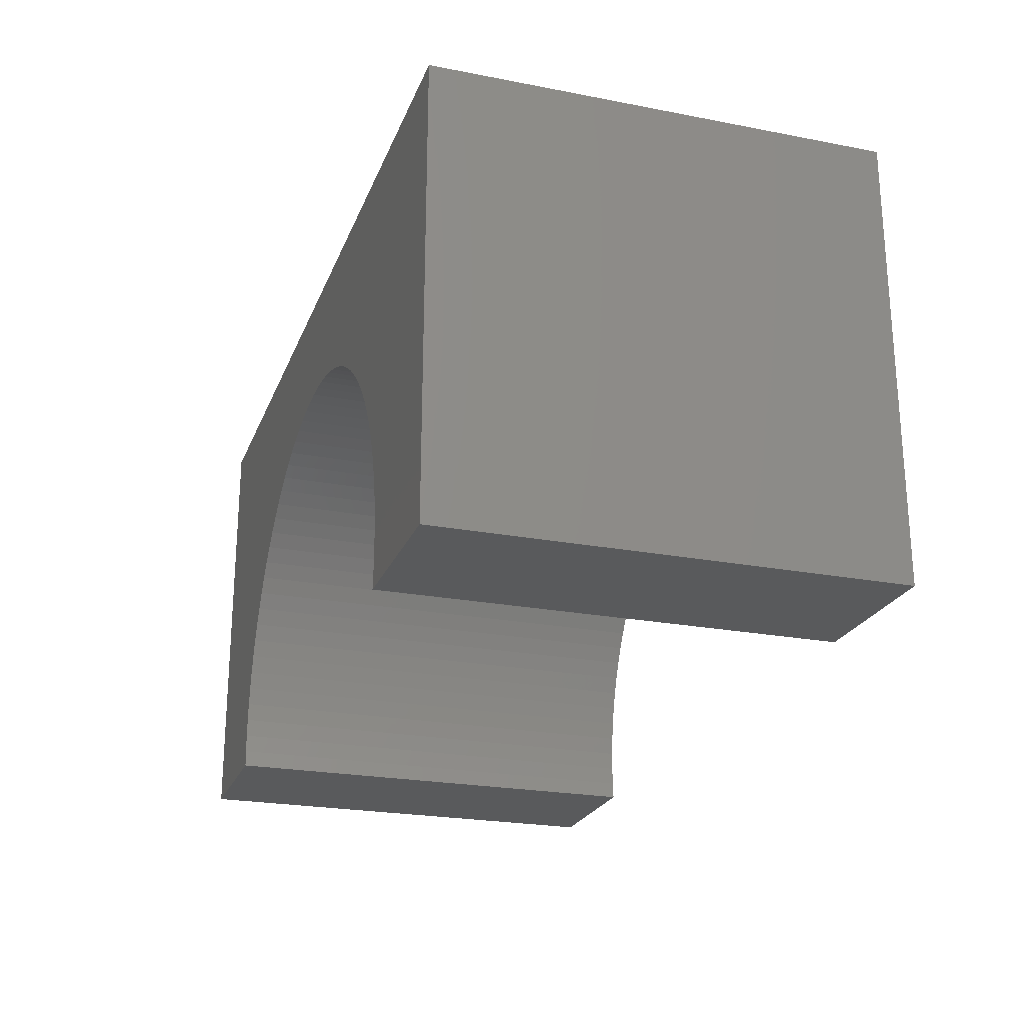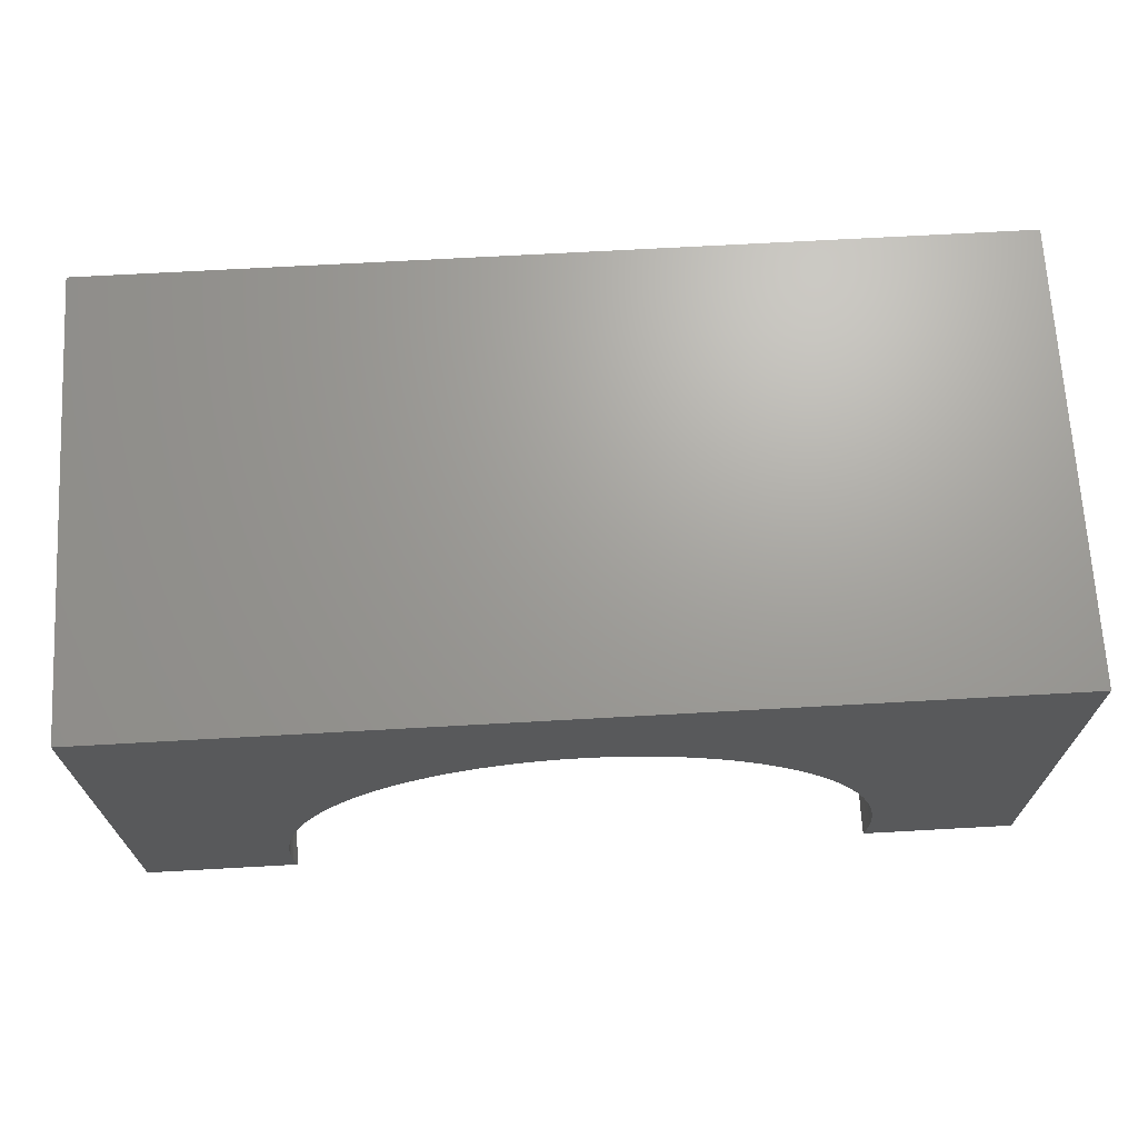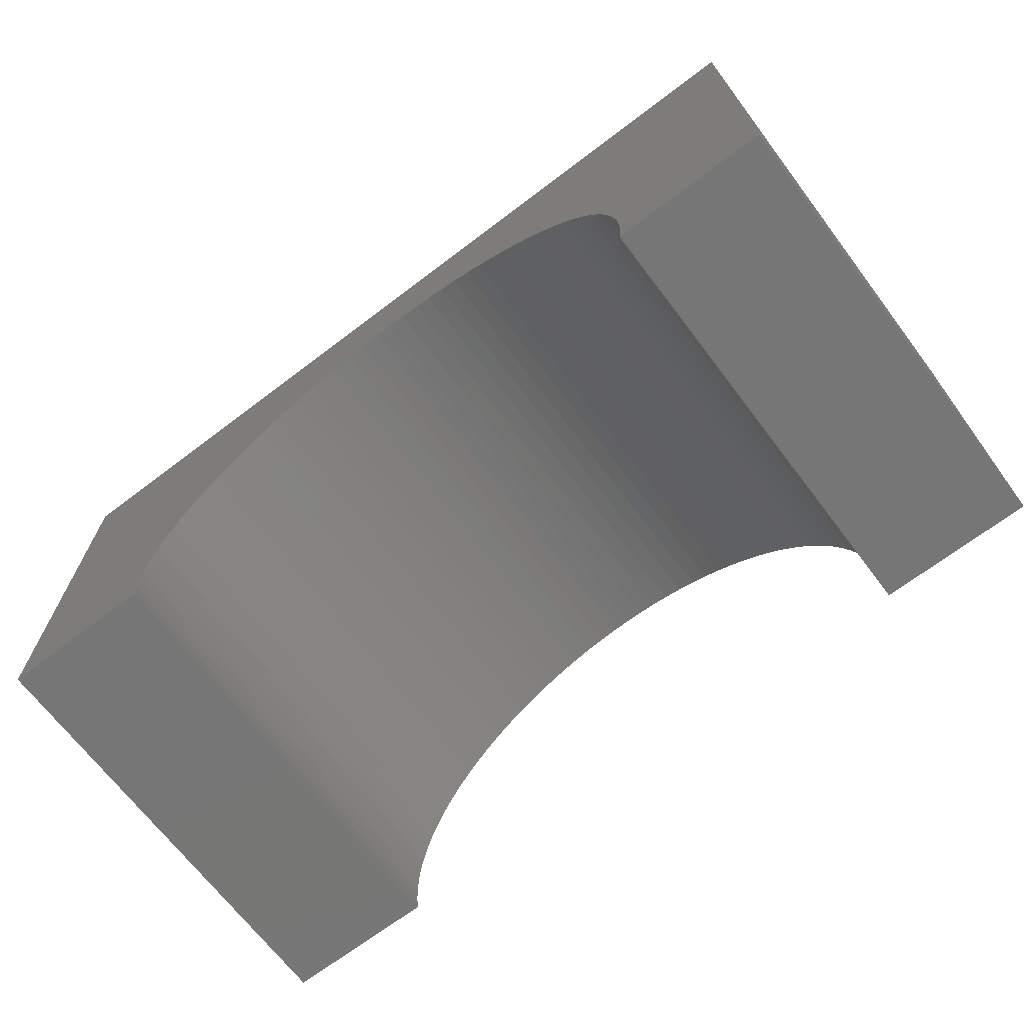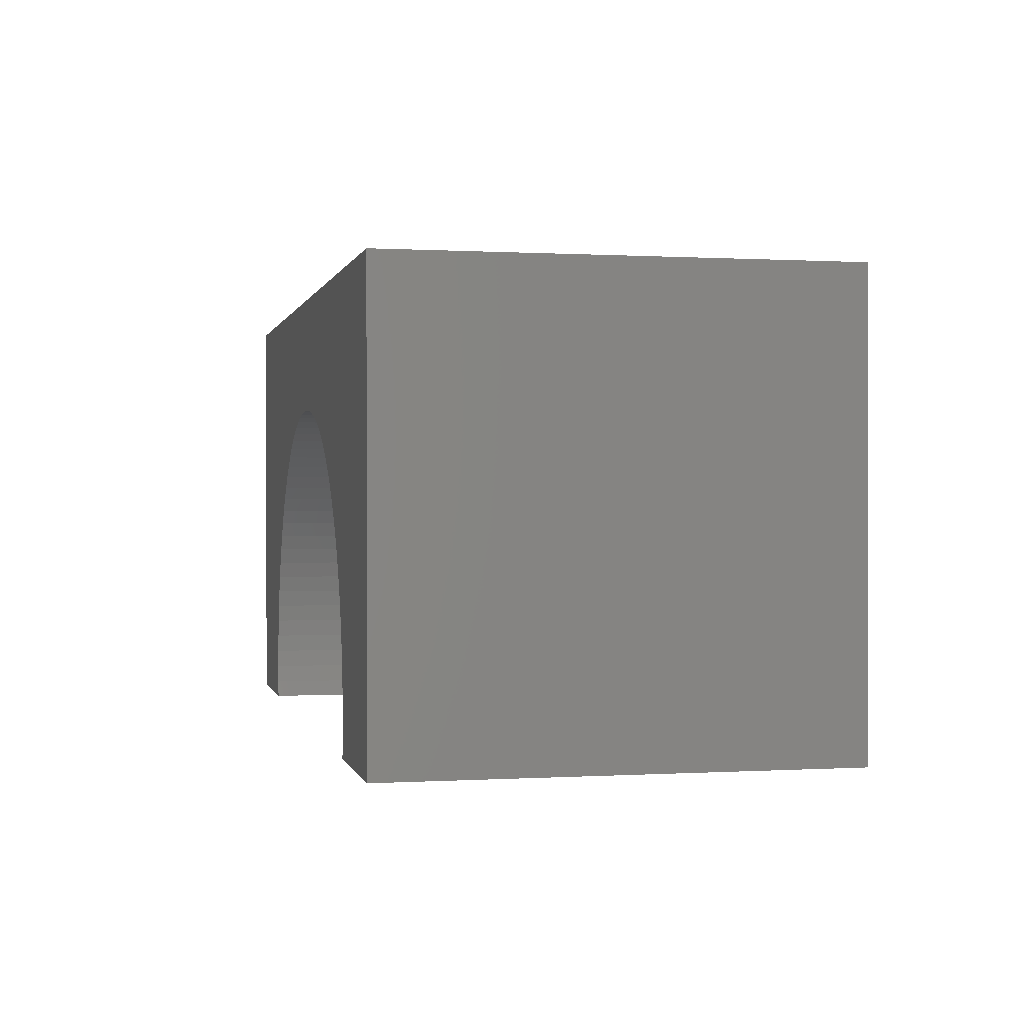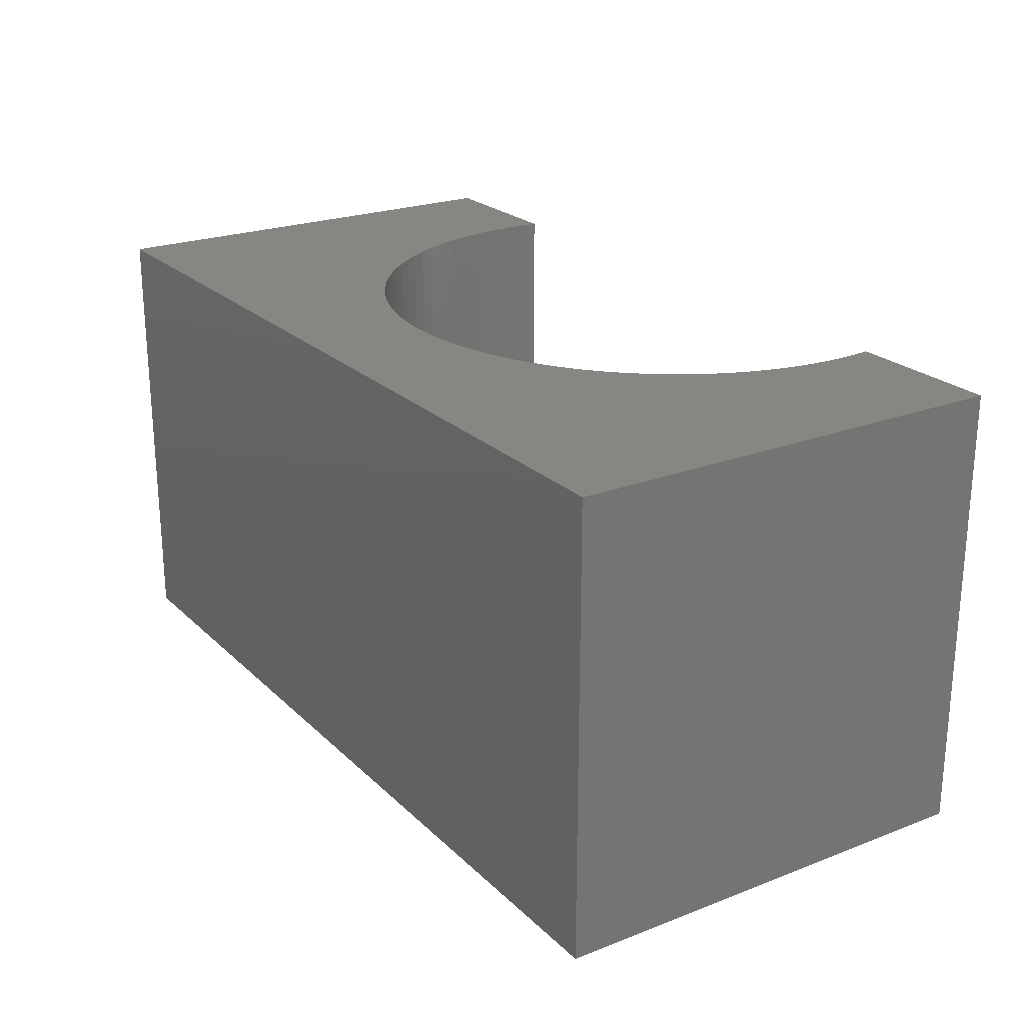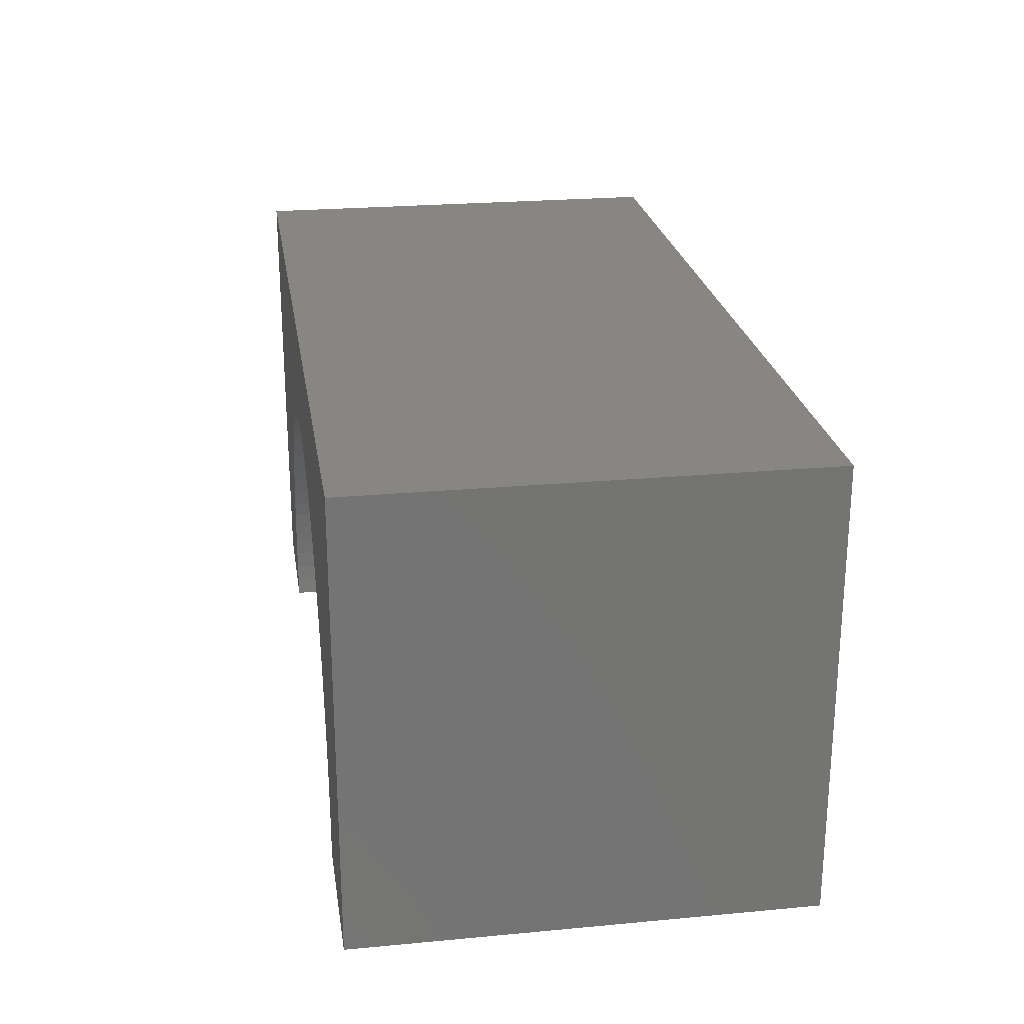
<metadata>
{"format":"stl","ext":"stl","renderer":"f3d","projection":"perspective","resolution":1024,"background":"white","views":[{"elev":-23.3,"azim":-108.0,"up":"+Z"},{"elev":68.6,"azim":176.8,"up":"+Z"},{"elev":-68.9,"azim":-142.8,"up":"+Z"},{"elev":0.4,"azim":77.5,"up":"+Z"},{"elev":23.0,"azim":56.9,"up":"+Y"},{"elev":23.9,"azim":-98.8,"up":"+Z"}]}
</metadata>
<code>
# stl→obj: 118 verts, 232 faces
v -5 -2.5 -2.5
v -5 2.5 2.5
v -5 2.5 -2.5
v -5 -2.5 2.5
v 5 -2.5 2.5
v 5 2.5 2.5
v 5 2.5 -2.5
v 5 -2.5 -2.5
v 0 2.5 1.2
v 0.2072 2.5 1.193
v 0.4136 2.5 1.174
v 0.6184 2.5 1.142
v 0.8207 2.5 1.096
v 1.02 2.5 1.038
v 1.215 2.5 0.9683
v 1.405 2.5 0.8859
v 1.59 2.5 0.7918
v 1.768 2.5 0.6863
v 1.94 2.5 0.5698
v 2.103 2.5 0.4427
v 2.259 2.5 0.3056
v 2.406 2.5 0.159
v 2.543 2.5 0.003499
v 2.67 2.5 -0.1603
v 2.786 2.5 -0.3318
v 2.892 2.5 -0.5102
v 2.986 2.5 -0.6949
v 3.068 2.5 -0.8852
v 3.138 2.5 -1.08
v 3.196 2.5 -1.279
v 3.242 2.5 -1.482
v 3.274 2.5 -1.686
v 3.293 2.5 -1.893
v 3.3 2.5 -2.1
v 3.293 2.5 -2.307
v 3.275 2.5 -2.5
v -0.2072 2.5 1.193
v -0.4136 2.5 1.174
v -0.6184 2.5 1.142
v -0.8207 2.5 1.096
v -1.02 2.5 1.038
v -1.215 2.5 0.9683
v -1.405 2.5 0.8859
v -1.59 2.5 0.7918
v -1.768 2.5 0.6863
v -1.94 2.5 0.5698
v -2.103 2.5 0.4427
v -2.259 2.5 0.3056
v -2.406 2.5 0.159
v -2.543 2.5 0.003499
v -2.67 2.5 -0.1603
v -2.786 2.5 -0.3318
v -2.892 2.5 -0.5102
v -2.986 2.5 -0.6949
v -3.068 2.5 -0.8852
v -3.138 2.5 -1.08
v -3.196 2.5 -1.279
v -3.242 2.5 -1.482
v -3.274 2.5 -1.686
v -3.293 2.5 -1.893
v -3.3 2.5 -2.1
v -3.293 2.5 -2.307
v -3.275 2.5 -2.5
v -3.275 -2.5 -2.5
v 3.275 -2.5 -2.5
v 0 -2.5 1.2
v -0.2072 -2.5 1.193
v -0.4136 -2.5 1.174
v -0.6184 -2.5 1.142
v -0.8207 -2.5 1.096
v -1.02 -2.5 1.038
v -1.215 -2.5 0.9683
v -1.405 -2.5 0.8859
v -1.59 -2.5 0.7918
v -1.768 -2.5 0.6863
v -1.94 -2.5 0.5698
v -2.103 -2.5 0.4427
v -2.259 -2.5 0.3056
v -2.406 -2.5 0.159
v -2.543 -2.5 0.003499
v -2.67 -2.5 -0.1603
v -2.786 -2.5 -0.3318
v -2.892 -2.5 -0.5102
v -2.986 -2.5 -0.6949
v -3.068 -2.5 -0.8852
v -3.138 -2.5 -1.08
v -3.196 -2.5 -1.279
v -3.242 -2.5 -1.482
v -3.274 -2.5 -1.686
v -3.293 -2.5 -1.893
v -3.3 -2.5 -2.1
v -3.293 -2.5 -2.307
v 0.2072 -2.5 1.193
v 0.4136 -2.5 1.174
v 0.6184 -2.5 1.142
v 0.8207 -2.5 1.096
v 1.02 -2.5 1.038
v 1.215 -2.5 0.9683
v 1.405 -2.5 0.8859
v 1.59 -2.5 0.7918
v 1.768 -2.5 0.6863
v 1.94 -2.5 0.5698
v 2.103 -2.5 0.4427
v 2.259 -2.5 0.3056
v 2.406 -2.5 0.159
v 2.543 -2.5 0.003499
v 2.67 -2.5 -0.1603
v 2.786 -2.5 -0.3318
v 2.892 -2.5 -0.5102
v 2.986 -2.5 -0.6949
v 3.068 -2.5 -0.8852
v 3.138 -2.5 -1.08
v 3.196 -2.5 -1.279
v 3.242 -2.5 -1.482
v 3.274 -2.5 -1.686
v 3.293 -2.5 -1.893
v 3.3 -2.5 -2.1
v 3.293 -2.5 -2.307
f 1 2 3
f 2 1 4
f 2 5 6
f 5 2 4
f 5 7 6
f 7 5 8
f 6 9 2
f 6 10 9
f 6 11 10
f 6 12 11
f 6 13 12
f 6 14 13
f 6 15 14
f 6 16 15
f 6 17 16
f 6 18 17
f 6 19 18
f 6 20 19
f 6 21 20
f 6 22 21
f 6 23 22
f 6 24 23
f 6 25 24
f 6 26 25
f 6 27 26
f 6 28 27
f 7 28 6
f 28 7 29
f 29 7 30
f 30 7 31
f 31 7 32
f 32 7 33
f 33 7 34
f 34 7 35
f 35 7 36
f 37 2 9
f 38 2 37
f 39 2 38
f 40 2 39
f 41 2 40
f 42 2 41
f 43 2 42
f 44 2 43
f 45 2 44
f 46 2 45
f 47 2 46
f 48 2 47
f 49 2 48
f 50 2 49
f 51 2 50
f 52 2 51
f 53 2 52
f 54 2 53
f 55 2 54
f 3 55 56
f 3 56 57
f 3 57 58
f 3 58 59
f 3 59 60
f 3 60 61
f 3 61 62
f 3 62 63
f 55 3 2
f 1 63 64
f 63 1 3
f 65 7 8
f 7 65 36
f 4 66 5
f 4 67 66
f 4 68 67
f 4 69 68
f 4 70 69
f 4 71 70
f 4 72 71
f 4 73 72
f 4 74 73
f 4 75 74
f 4 76 75
f 4 77 76
f 4 78 77
f 4 79 78
f 4 80 79
f 4 81 80
f 4 82 81
f 4 83 82
f 4 84 83
f 4 85 84
f 1 85 4
f 85 1 86
f 86 1 87
f 87 1 88
f 88 1 89
f 89 1 90
f 90 1 91
f 91 1 92
f 92 1 64
f 93 5 66
f 94 5 93
f 95 5 94
f 96 5 95
f 97 5 96
f 98 5 97
f 99 5 98
f 100 5 99
f 101 5 100
f 102 5 101
f 103 5 102
f 104 5 103
f 105 5 104
f 106 5 105
f 107 5 106
f 108 5 107
f 109 5 108
f 110 5 109
f 111 5 110
f 8 111 112
f 8 112 113
f 8 113 114
f 8 114 115
f 8 115 116
f 8 116 117
f 8 117 118
f 8 118 65
f 111 8 5
f 117 33 34
f 33 117 116
f 116 32 33
f 32 116 115
f 90 61 60
f 61 90 91
f 67 9 66
f 9 67 37
f 105 21 22
f 21 105 104
f 111 27 28
f 27 111 110
f 114 30 31
f 30 114 113
f 110 26 27
f 26 110 109
f 96 14 97
f 14 96 13
f 102 20 103
f 20 102 19
f 78 49 48
f 49 78 79
f 85 56 55
f 56 85 86
f 112 28 29
f 28 112 111
f 113 29 30
f 29 113 112
f 107 23 24
f 23 107 106
f 106 22 23
f 22 106 105
f 93 11 94
f 11 93 10
f 99 17 100
f 17 99 16
f 103 21 104
f 21 103 20
f 78 47 77
f 47 78 48
f 82 53 52
f 53 82 83
f 79 50 49
f 50 79 80
f 115 31 32
f 31 115 114
f 109 25 26
f 25 109 108
f 108 24 25
f 24 108 107
f 95 13 96
f 13 95 12
f 94 12 95
f 12 94 11
f 66 10 93
f 10 66 9
f 98 16 99
f 16 98 15
f 97 15 98
f 15 97 14
f 101 19 102
f 19 101 18
f 100 18 101
f 18 100 17
f 65 35 36
f 35 65 118
f 118 34 35
f 34 118 117
f 92 63 62
f 63 92 64
f 91 62 61
f 62 91 92
f 77 46 76
f 46 77 47
f 70 39 69
f 39 70 40
f 87 58 57
f 58 87 88
f 81 52 51
f 52 81 82
f 80 51 50
f 51 80 81
f 89 60 59
f 60 89 90
f 76 45 75
f 45 76 46
f 74 43 73
f 43 74 44
f 71 40 70
f 40 71 41
f 73 42 72
f 42 73 43
f 69 38 68
f 38 69 39
f 68 37 67
f 37 68 38
f 88 59 58
f 59 88 89
f 86 57 56
f 57 86 87
f 75 44 74
f 44 75 45
f 72 41 71
f 41 72 42
f 83 54 53
f 54 83 84
f 84 55 54
f 55 84 85

</code>
